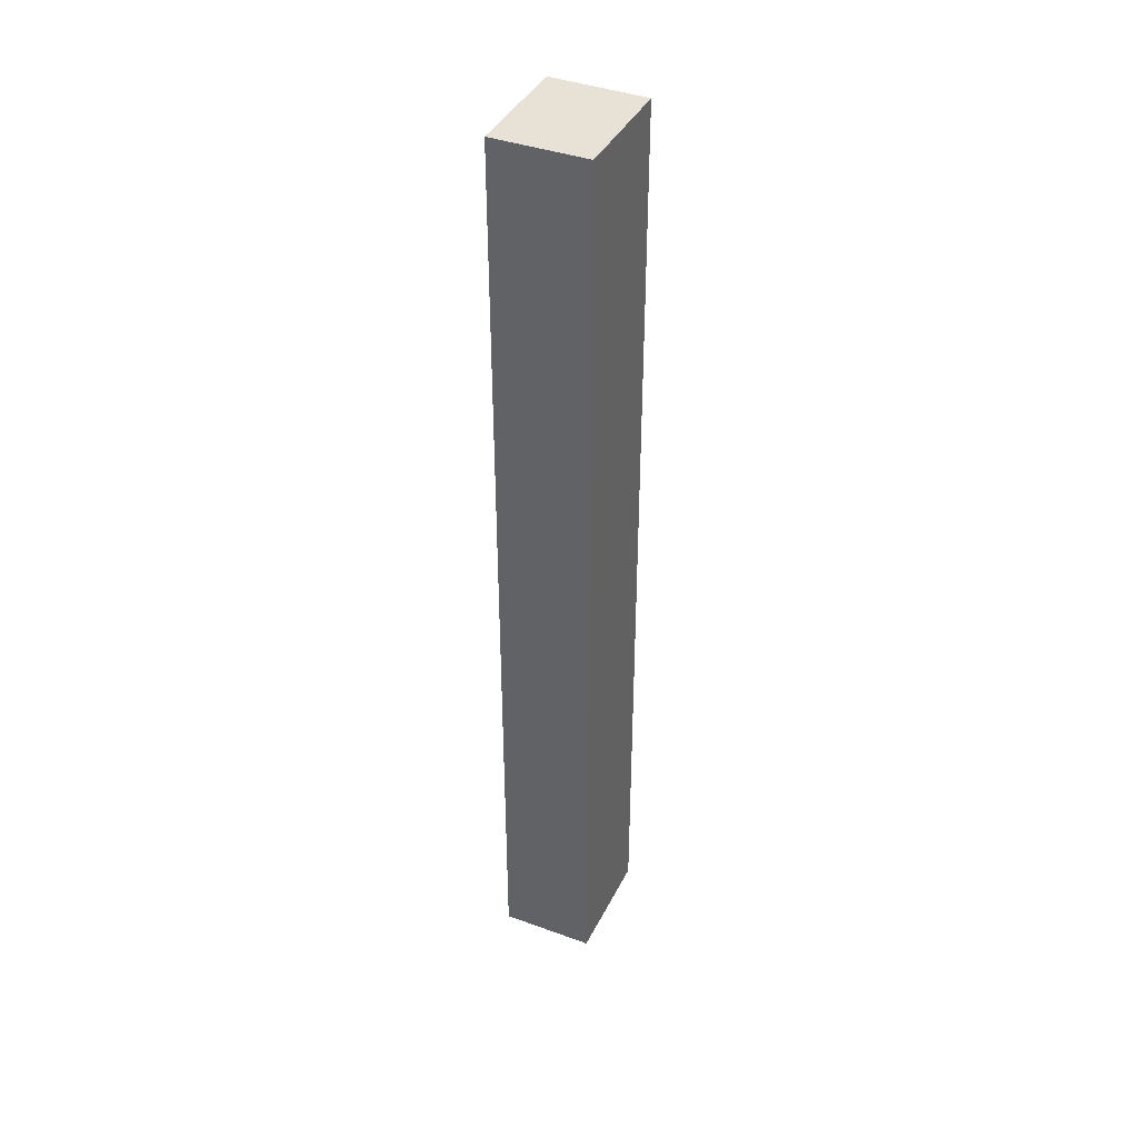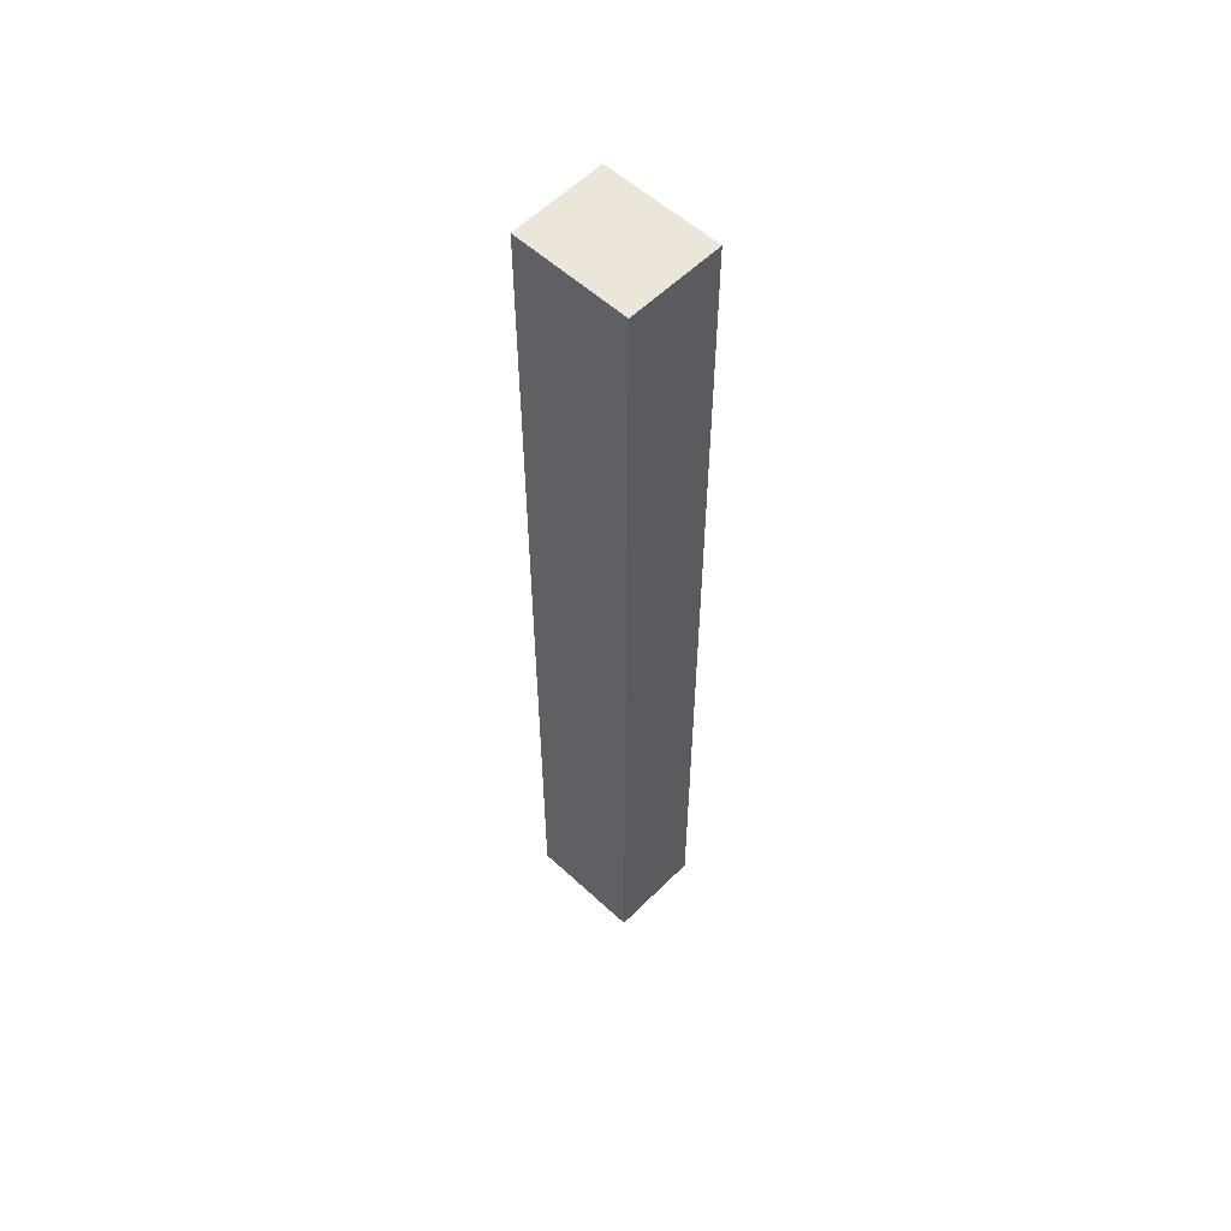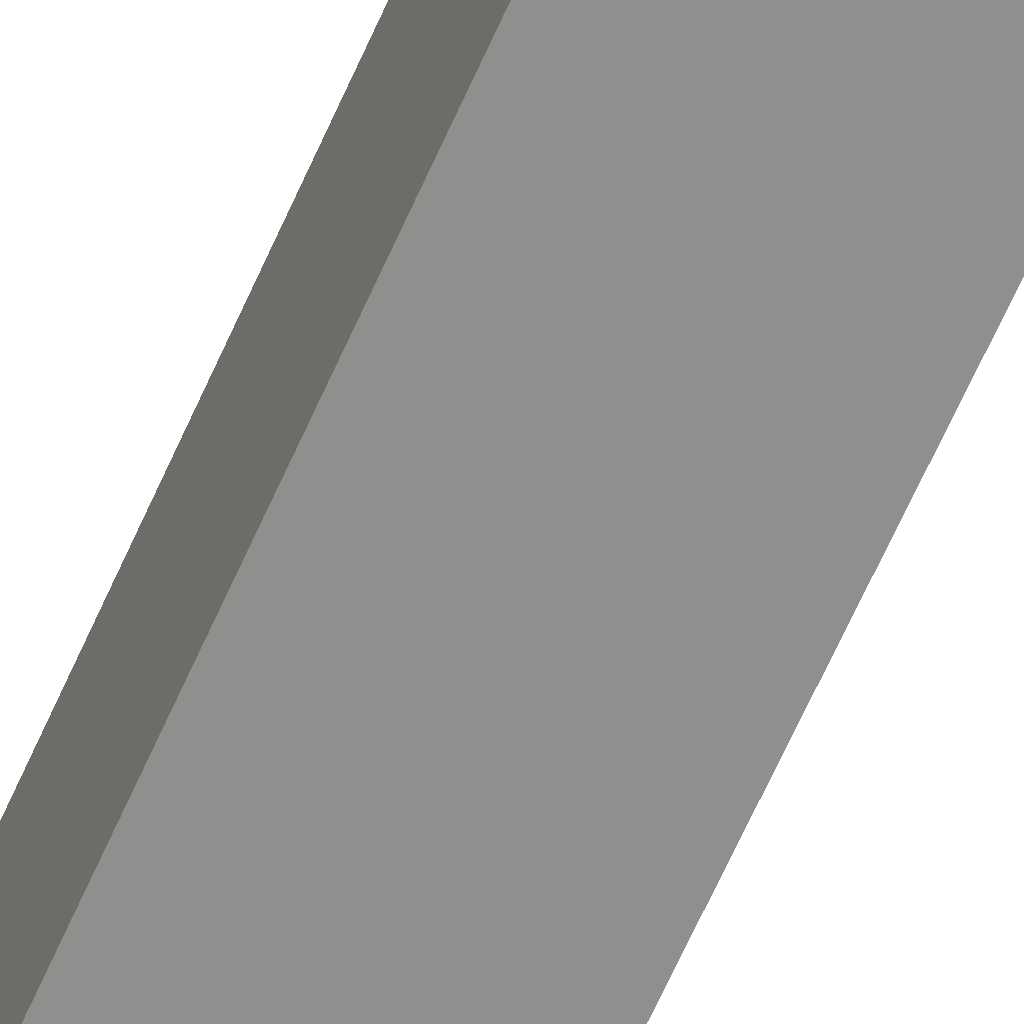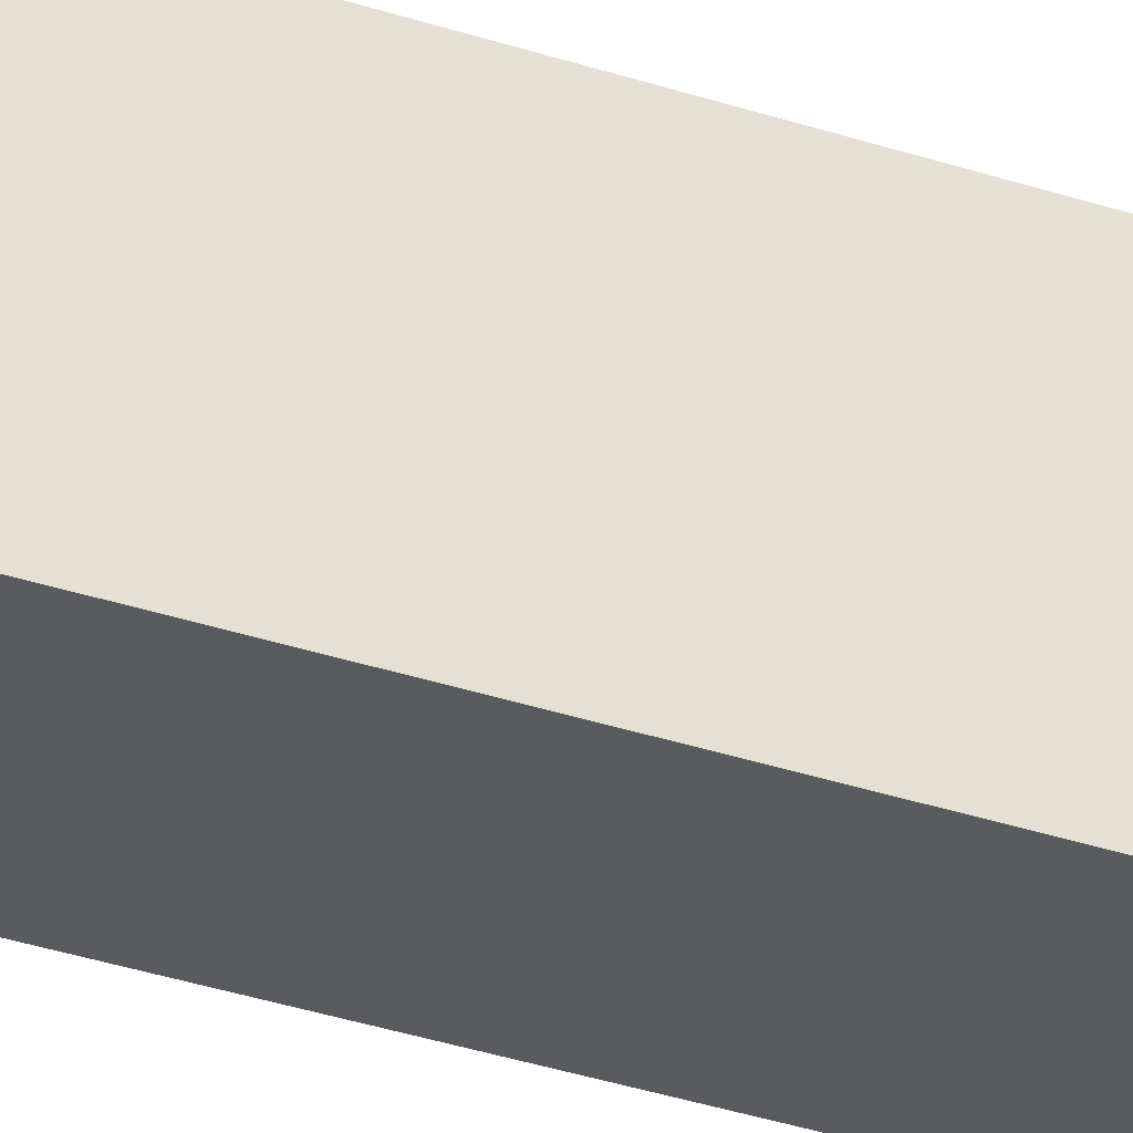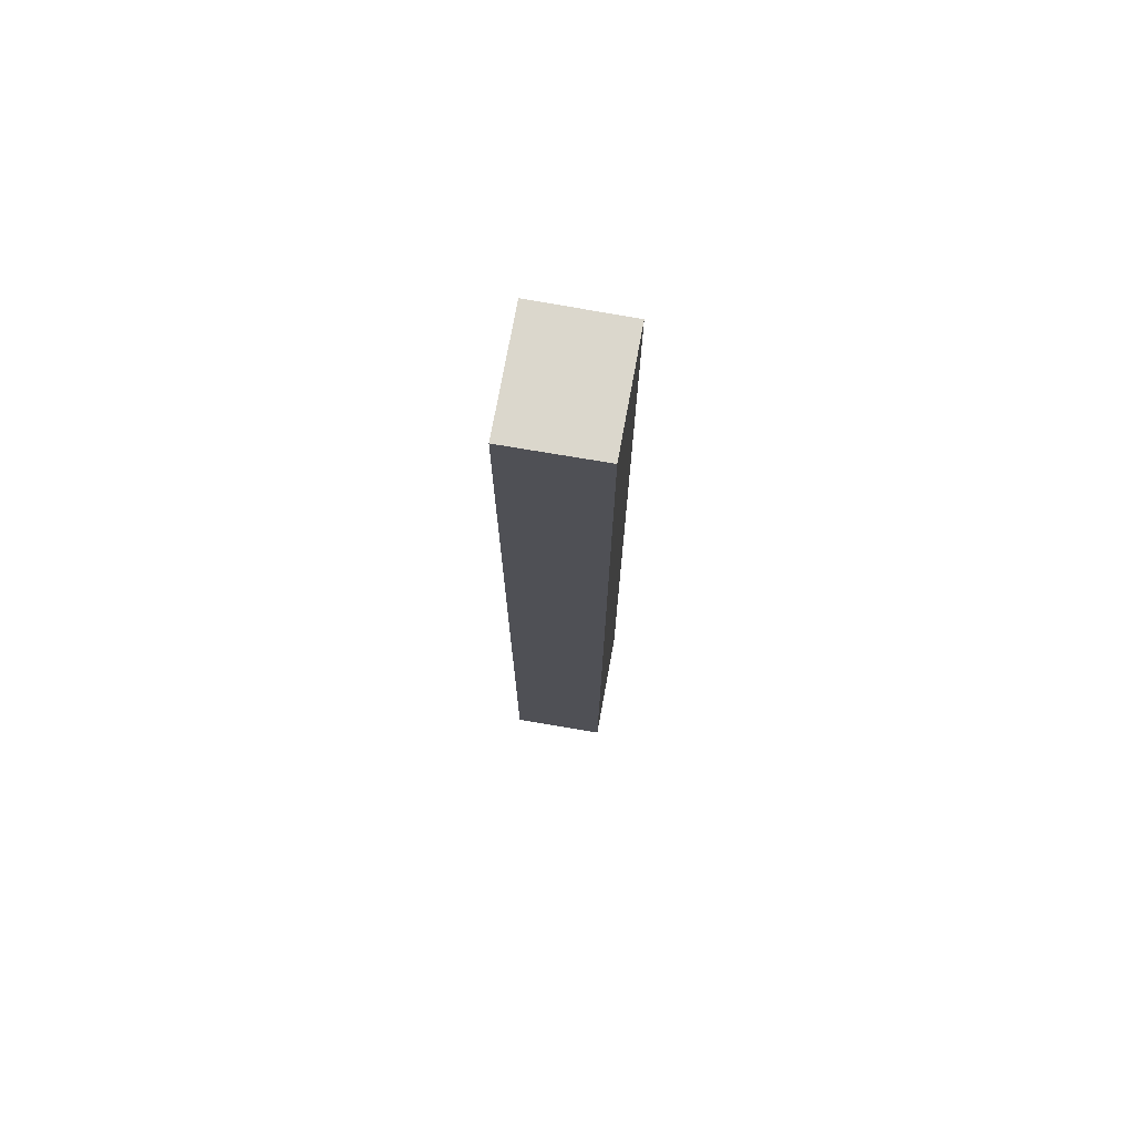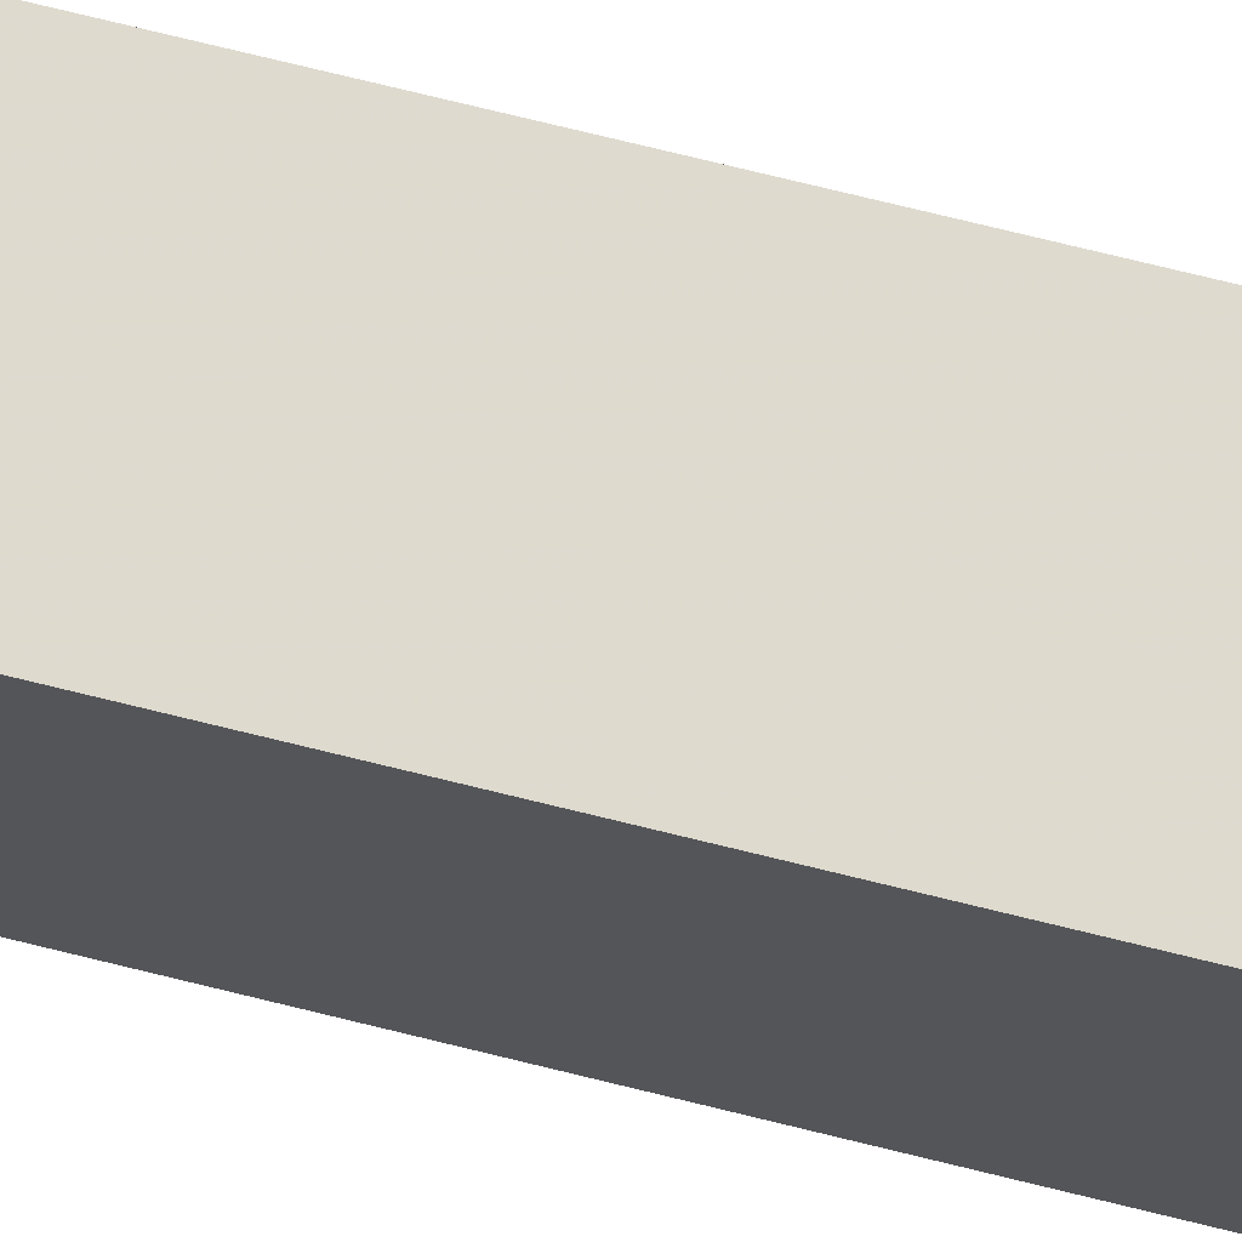
<metadata>
{"format":"obj","ext":"obj","renderer":"f3d","projection":"perspective","resolution":1024,"background":"white","views":[{"elev":40.2,"azim":-155.2,"up":"+Z"},{"elev":56.3,"azim":-46.0,"up":"+Z"},{"elev":-65.2,"azim":-23.9,"up":"+Y"},{"elev":-32.0,"azim":-115.6,"up":"+Y"},{"elev":73.4,"azim":-169.6,"up":"+Z"},{"elev":70.3,"azim":-75.9,"up":"+Y"}]}
</metadata>
<code>
v -0.0001066 -0.4701 0.1131
v 0 -0.4966 0.1131
v 0 -0.4785 -0.104
v -0.02154 -0.4704 -0.104
v -0.02154 -0.4966 0.1131
v -0.0001048 -0.4701 -0.104
v -0.02154 -0.4704 0.1131
v -0.02154 -0.4966 -0.104
v 0 -0.4966 -0.104
f 1 2 3
f 6 1 3
f 7 4 5
f 7 6 4
f 7 1 6
f 7 5 2
f 7 2 1
f 8 2 5
f 8 5 4
f 8 4 6
f 9 3 2
f 9 2 8
f 9 8 6
f 9 6 3

</code>
